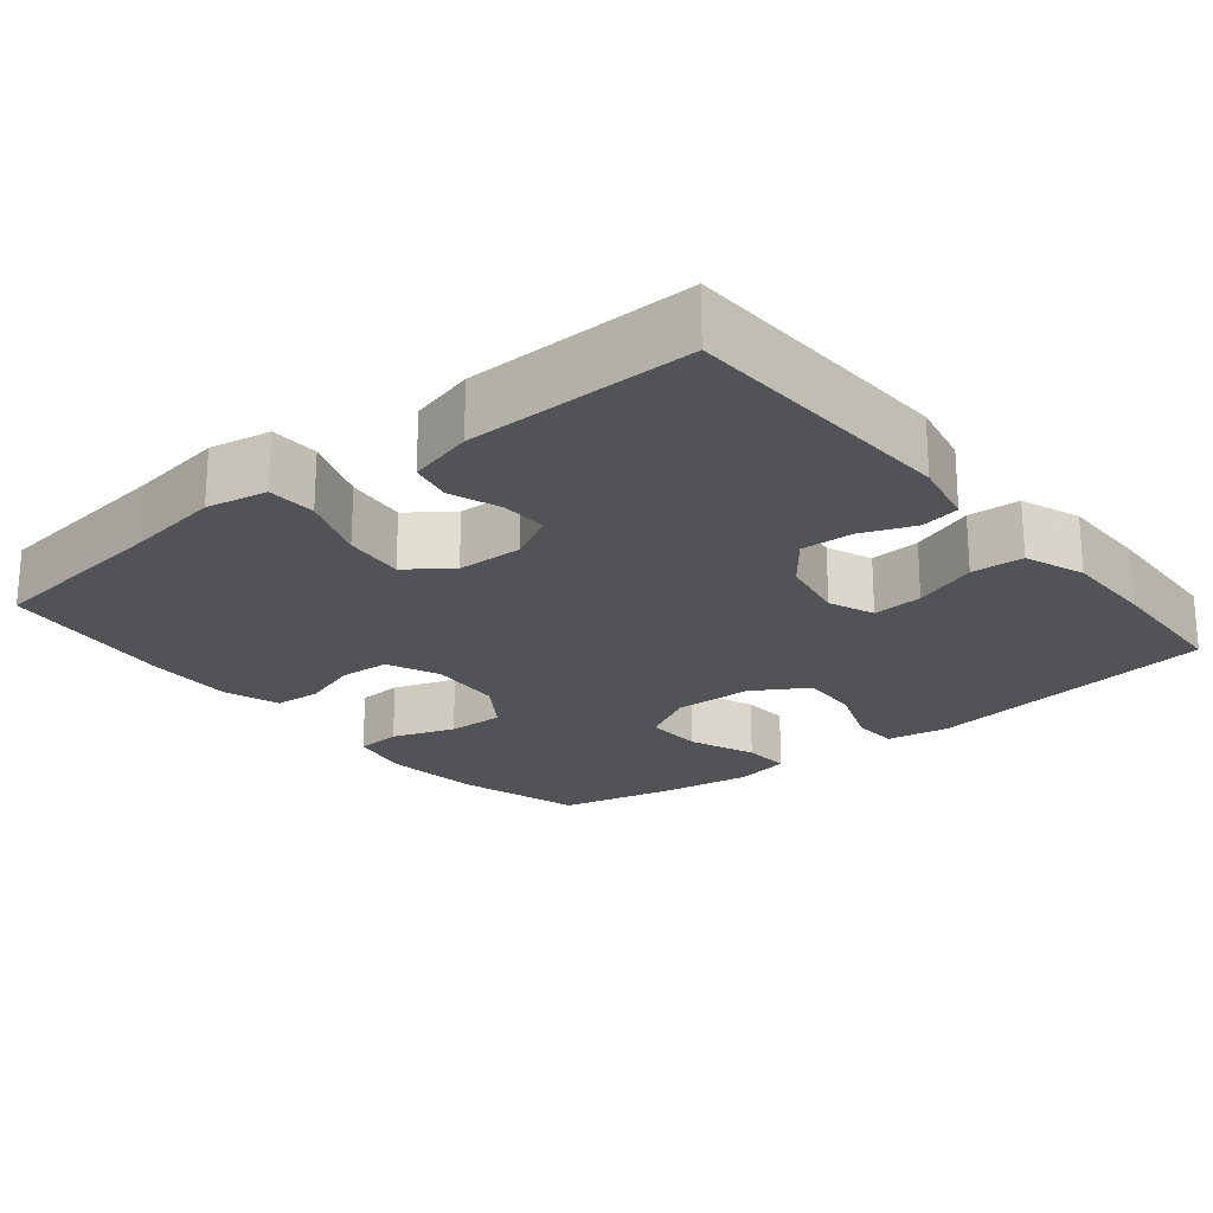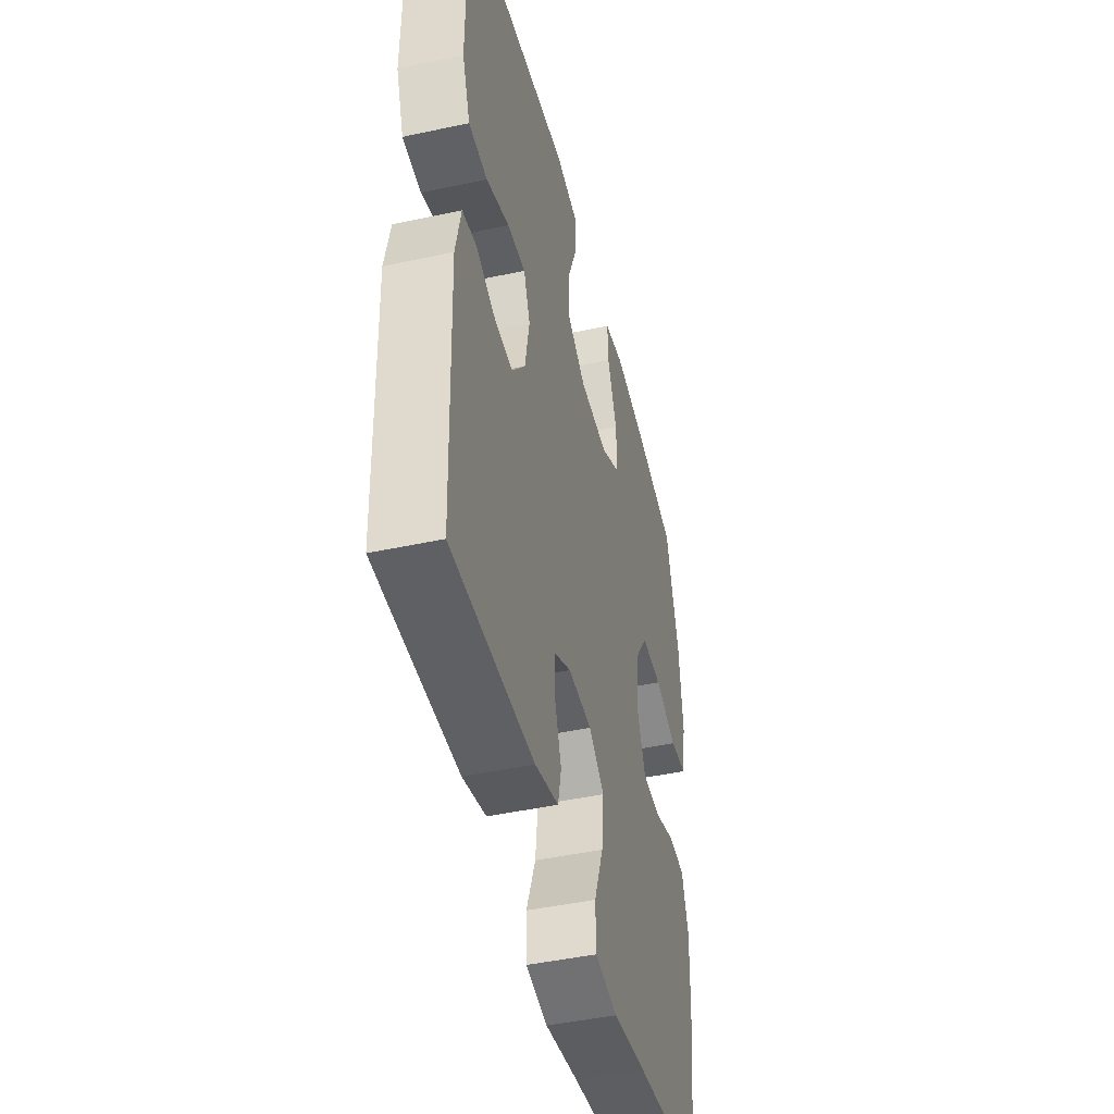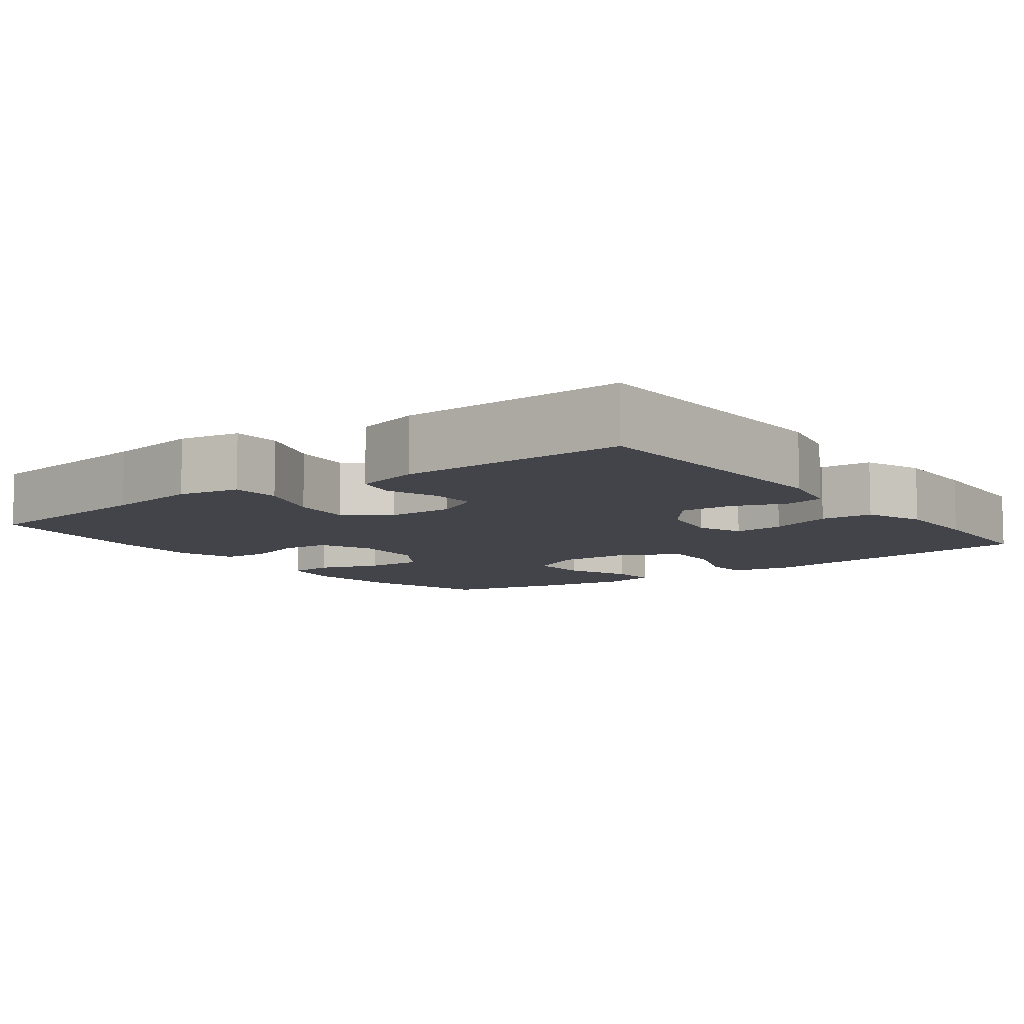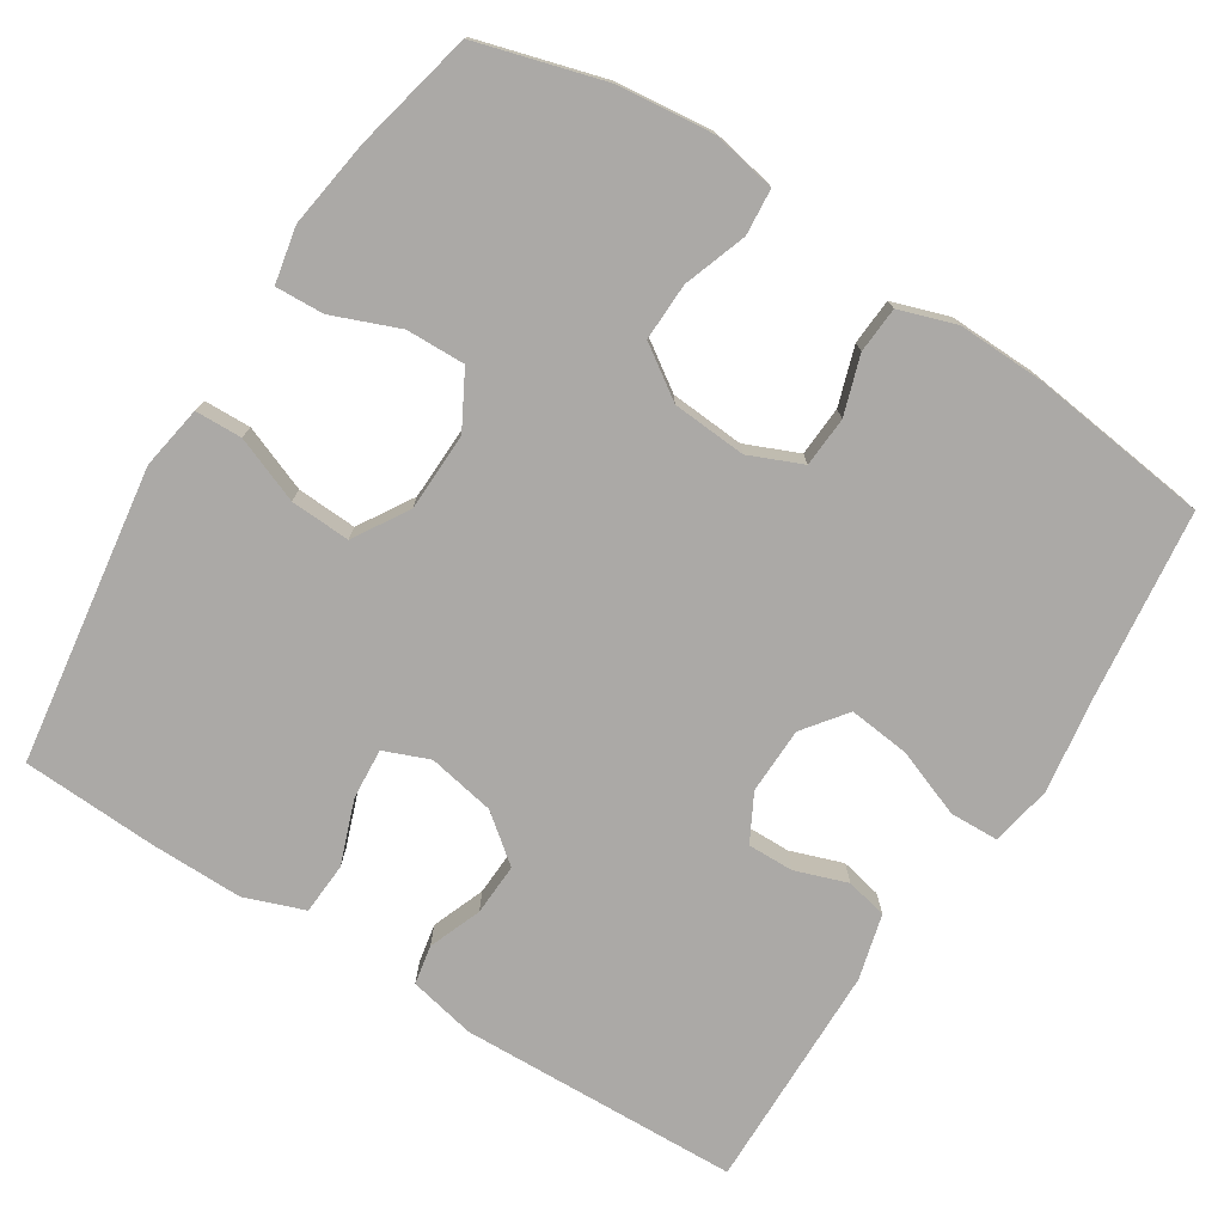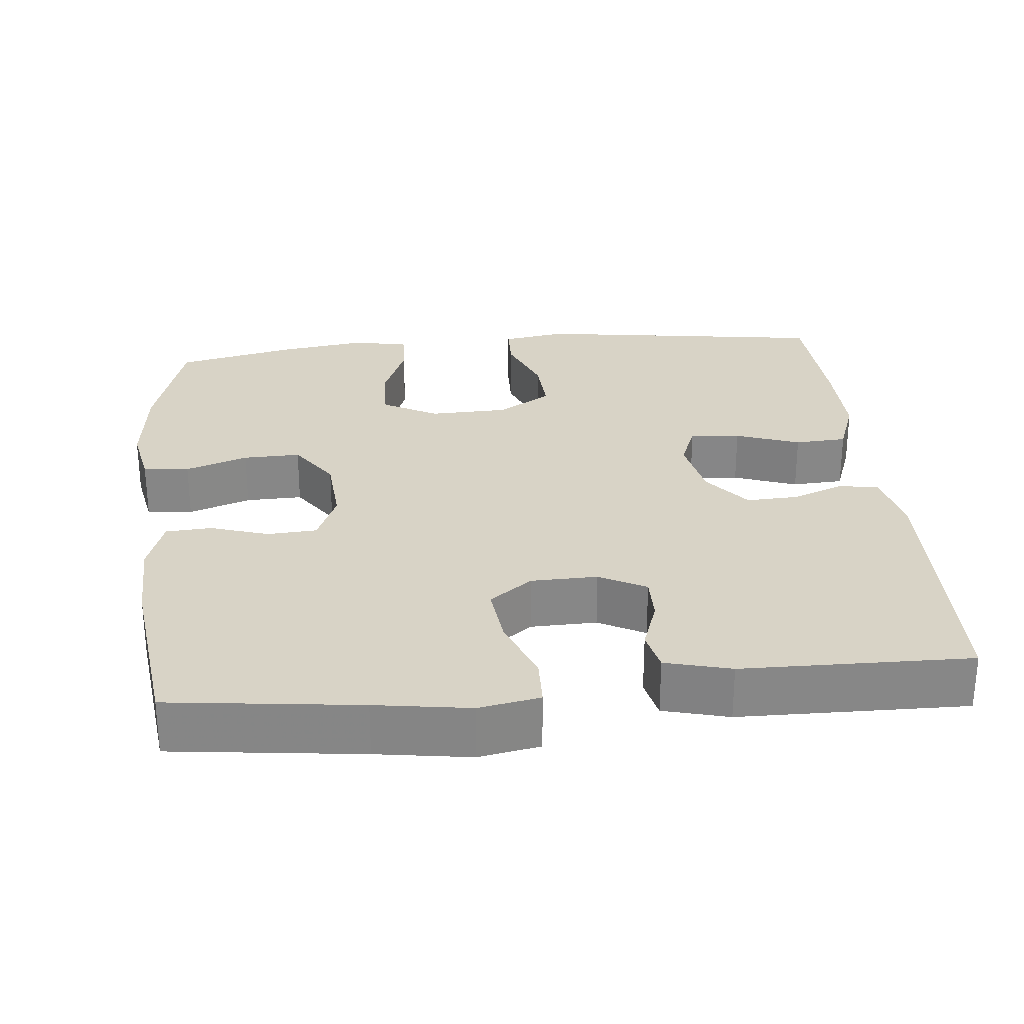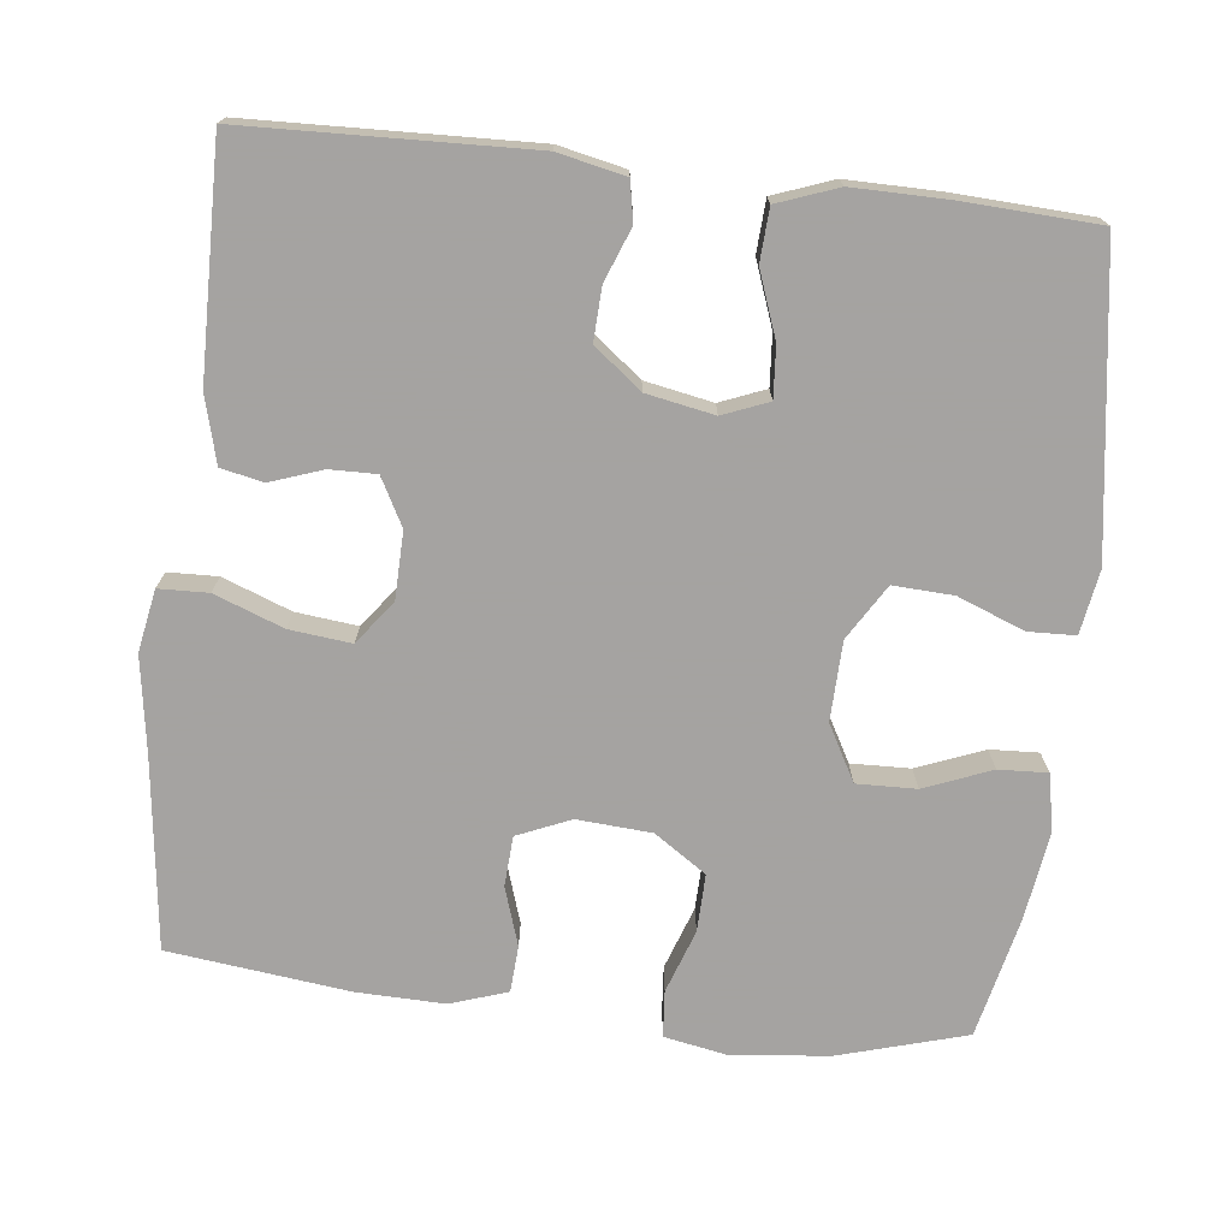
<metadata>
{"format":"obj","ext":"obj","renderer":"f3d","projection":"perspective","resolution":1024,"background":"white","views":[{"elev":-22.0,"azim":-140.8,"up":"+Y"},{"elev":-45.4,"azim":-76.0,"up":"+Z"},{"elev":-8.5,"azim":-143.1,"up":"+Y"},{"elev":-75.6,"azim":57.6,"up":"+Y"},{"elev":27.9,"azim":174.3,"up":"+Y"},{"elev":-73.1,"azim":-96.5,"up":"+Y"}]}
</metadata>
<code>
v -0.5 0.07 0.5
v -0.107 0.07 0.557
v -0.023 0.07 0.543
v -0.021 0.07 0.481
v -0.055 0.07 0.394
v -0.059 0.07 0.315
v 0.013 0.07 0.271
v 0.117 0.07 0.268
v 0.19 0.07 0.308
v 0.188 0.07 0.386
v 0.153 0.07 0.474
v 0.15 0.07 0.538
v 0.224 0.07 0.553
v 0.341 0.07 0.536
v 0.5 0.07 0.5
v 0.548 0.07 0.333
v 0.562 0.07 0.205
v 0.546 0.07 0.121
v 0.485 0.07 0.116
v 0.402 0.07 0.145
v 0.326 0.07 0.147
v 0.28 0.07 0.079
v 0.273 0.07 -0.019
v 0.303 0.07 -0.089
v 0.369 0.07 -0.093
v 0.446 0.07 -0.068
v 0.507 0.07 -0.072
v 0.532 0.07 -0.147
v 0.529 0.07 -0.262
v 0.5 0.07 -0.5
v 0.248 0.07 -0.531
v 0.123 0.07 -0.55
v 0.042 0.07 -0.535
v 0.04 0.07 -0.47
v 0.074 0.07 -0.38
v 0.083 0.07 -0.299
v 0.026 0.07 -0.256
v -0.062 0.07 -0.254
v -0.124 0.07 -0.287
v -0.123 0.07 -0.348
v -0.099 0.07 -0.417
v -0.111 0.07 -0.472
v -0.198 0.07 -0.495
v -0.5 0.07 -0.5
v -0.512 0.07 -0.128
v -0.493 0.07 -0.04
v -0.441 0.07 -0.03
v -0.371 0.07 -0.057
v -0.302 0.07 -0.06
v -0.253 0.07 0.002
v -0.236 0.07 0.091
v -0.26 0.07 0.151
v -0.327 0.07 0.146
v -0.412 0.07 0.115
v -0.481 0.07 0.119
v -0.51 0.07 0.198
v -0.509 0.07 0.32
v -0.5 0 0.5
v -0.107 0 0.557
v -0.023 0 0.543
v -0.021 0 0.481
v -0.055 0 0.394
v -0.059 0 0.315
v 0.013 0 0.271
v 0.117 0 0.268
v 0.19 0 0.308
v 0.188 0 0.386
v 0.153 0 0.474
v 0.15 0 0.538
v 0.224 0 0.553
v 0.341 0 0.536
v 0.5 0 0.5
v 0.548 0 0.333
v 0.562 0 0.205
v 0.546 0 0.121
v 0.485 0 0.116
v 0.402 0 0.145
v 0.326 0 0.147
v 0.28 0 0.079
v 0.273 0 -0.019
v 0.303 0 -0.089
v 0.369 0 -0.093
v 0.446 0 -0.068
v 0.507 0 -0.072
v 0.532 0 -0.147
v 0.529 0 -0.262
v 0.5 0 -0.5
v 0.248 0 -0.531
v 0.123 0 -0.55
v 0.042 0 -0.535
v 0.04 0 -0.47
v 0.074 0 -0.38
v 0.083 0 -0.299
v 0.026 0 -0.256
v -0.062 0 -0.254
v -0.124 0 -0.287
v -0.123 0 -0.348
v -0.099 0 -0.417
v -0.111 0 -0.472
v -0.198 0 -0.495
v -0.5 0 -0.5
v -0.512 0 -0.128
v -0.493 0 -0.04
v -0.441 0 -0.03
v -0.371 0 -0.057
v -0.302 0 -0.06
v -0.253 0 0.002
v -0.236 0 0.091
v -0.26 0 0.151
v -0.327 0 0.146
v -0.412 0 0.115
v -0.481 0 0.119
v -0.51 0 0.198
v -0.509 0 0.32
f 3 4 5
f 2 3 5
f 1 2 5
f 57 1 5
f 56 57 5
f 55 56 5
f 54 55 5
f 53 54 5
f 52 53 5 6
f 51 52 6 7
f 50 51 7 8
f 49 50 8 9
f 46 47 48
f 45 46 48
f 44 45 48
f 43 44 48
f 42 43 48
f 41 42 48
f 40 41 48
f 39 40 48 49
f 38 39 49 9
f 33 34 35
f 32 33 35
f 31 32 35
f 31 35 36
f 30 31 36
f 29 30 36
f 28 29 36
f 27 28 36
f 26 27 36
f 25 26 36
f 24 25 36 37
f 18 19 20
f 17 18 20
f 16 17 20
f 15 16 20
f 14 15 20
f 13 14 20
f 12 13 20
f 11 12 20
f 10 11 20
f 9 10 20 21
f 38 9 21 22
f 23 24 37 38
f 22 23 38
f 62 61 60
f 62 60 59
f 62 59 58
f 62 58 114
f 62 114 113
f 62 113 112
f 62 112 111
f 62 111 110
f 63 62 110 109
f 64 63 109 108
f 65 64 108 107
f 66 65 107 106
f 105 104 103
f 105 103 102
f 105 102 101
f 105 101 100
f 105 100 99
f 105 99 98
f 105 98 97
f 106 105 97 96
f 66 106 96 95
f 92 91 90
f 92 90 89
f 92 89 88
f 93 92 88
f 93 88 87
f 93 87 86
f 93 86 85
f 93 85 84
f 93 84 83
f 93 83 82
f 94 93 82 81
f 77 76 75
f 77 75 74
f 77 74 73
f 77 73 72
f 77 72 71
f 77 71 70
f 77 70 69
f 77 69 68
f 77 68 67
f 78 77 67 66
f 79 78 66 95
f 95 94 81 80
f 95 80 79
f 1 58 59 2
f 2 59 60 3
f 3 60 61 4
f 4 61 62 5
f 5 62 63 6
f 6 63 64 7
f 7 64 65 8
f 8 65 66 9
f 9 66 67 10
f 10 67 68 11
f 11 68 69 12
f 12 69 70 13
f 13 70 71 14
f 14 71 72 15
f 15 72 73 16
f 16 73 74 17
f 17 74 75 18
f 18 75 76 19
f 19 76 77 20
f 20 77 78 21
f 21 78 79 22
f 22 79 80 23
f 23 80 81 24
f 24 81 82 25
f 25 82 83 26
f 26 83 84 27
f 27 84 85 28
f 28 85 86 29
f 29 86 87 30
f 30 87 88 31
f 31 88 89 32
f 32 89 90 33
f 33 90 91 34
f 34 91 92 35
f 35 92 93 36
f 36 93 94 37
f 37 94 95 38
f 38 95 96 39
f 39 96 97 40
f 40 97 98 41
f 41 98 99 42
f 42 99 100 43
f 43 100 101 44
f 44 101 102 45
f 45 102 103 46
f 46 103 104 47
f 47 104 105 48
f 48 105 106 49
f 49 106 107 50
f 50 107 108 51
f 51 108 109 52
f 52 109 110 53
f 53 110 111 54
f 54 111 112 55
f 55 112 113 56
f 56 113 114 57
f 57 114 58 1

</code>
